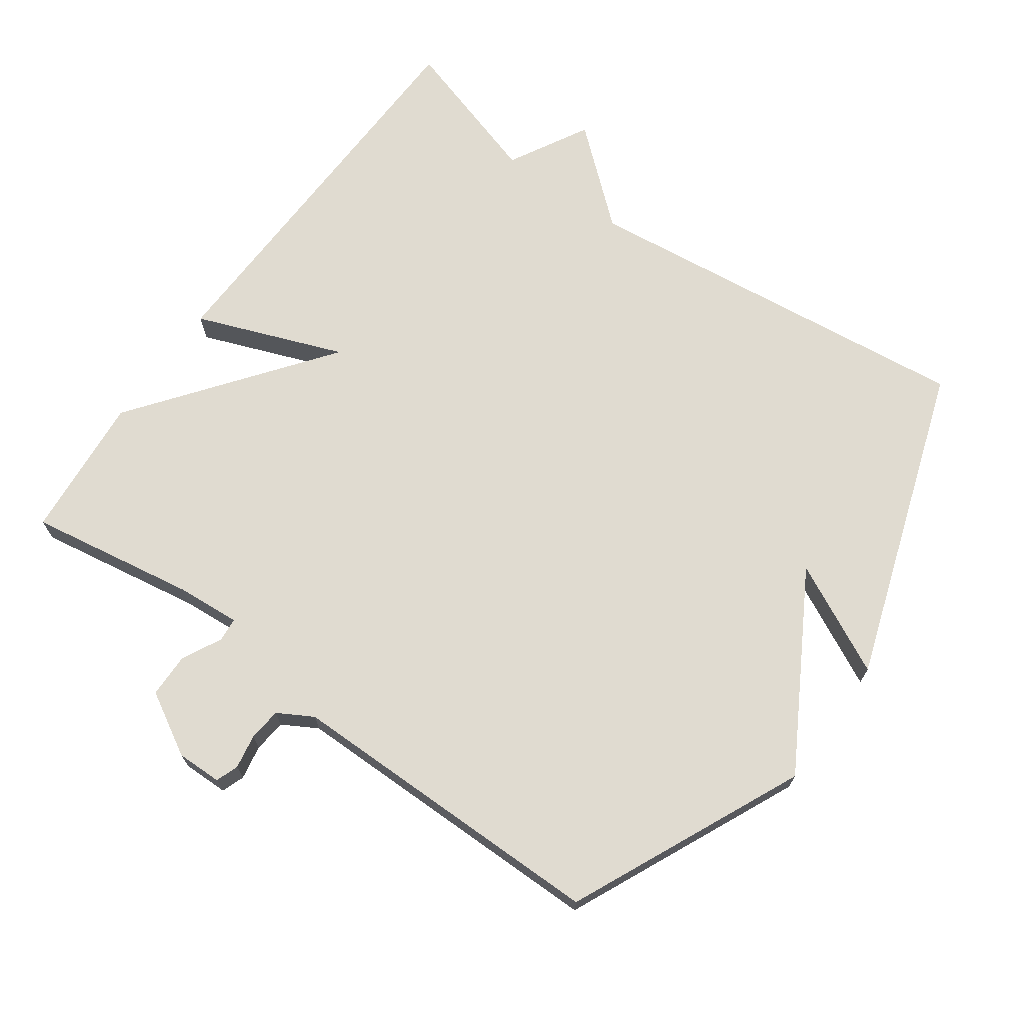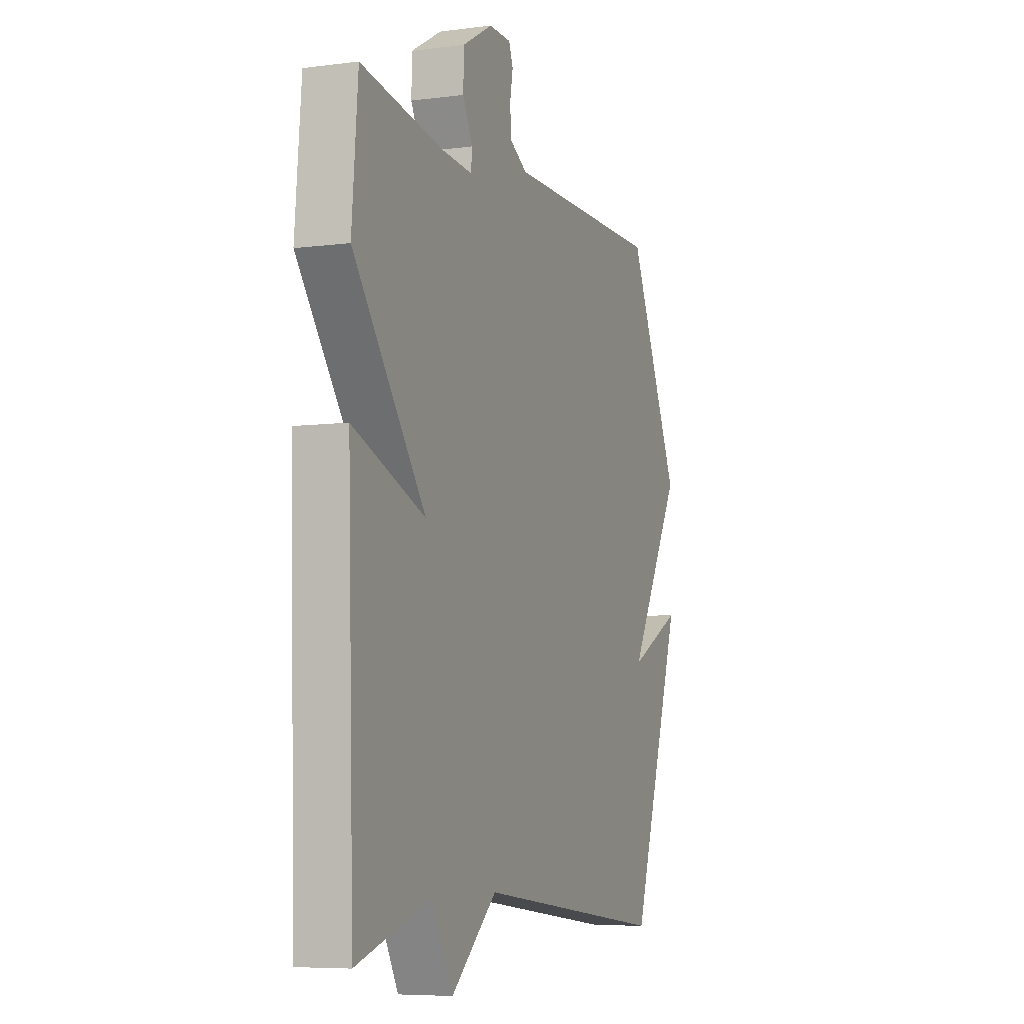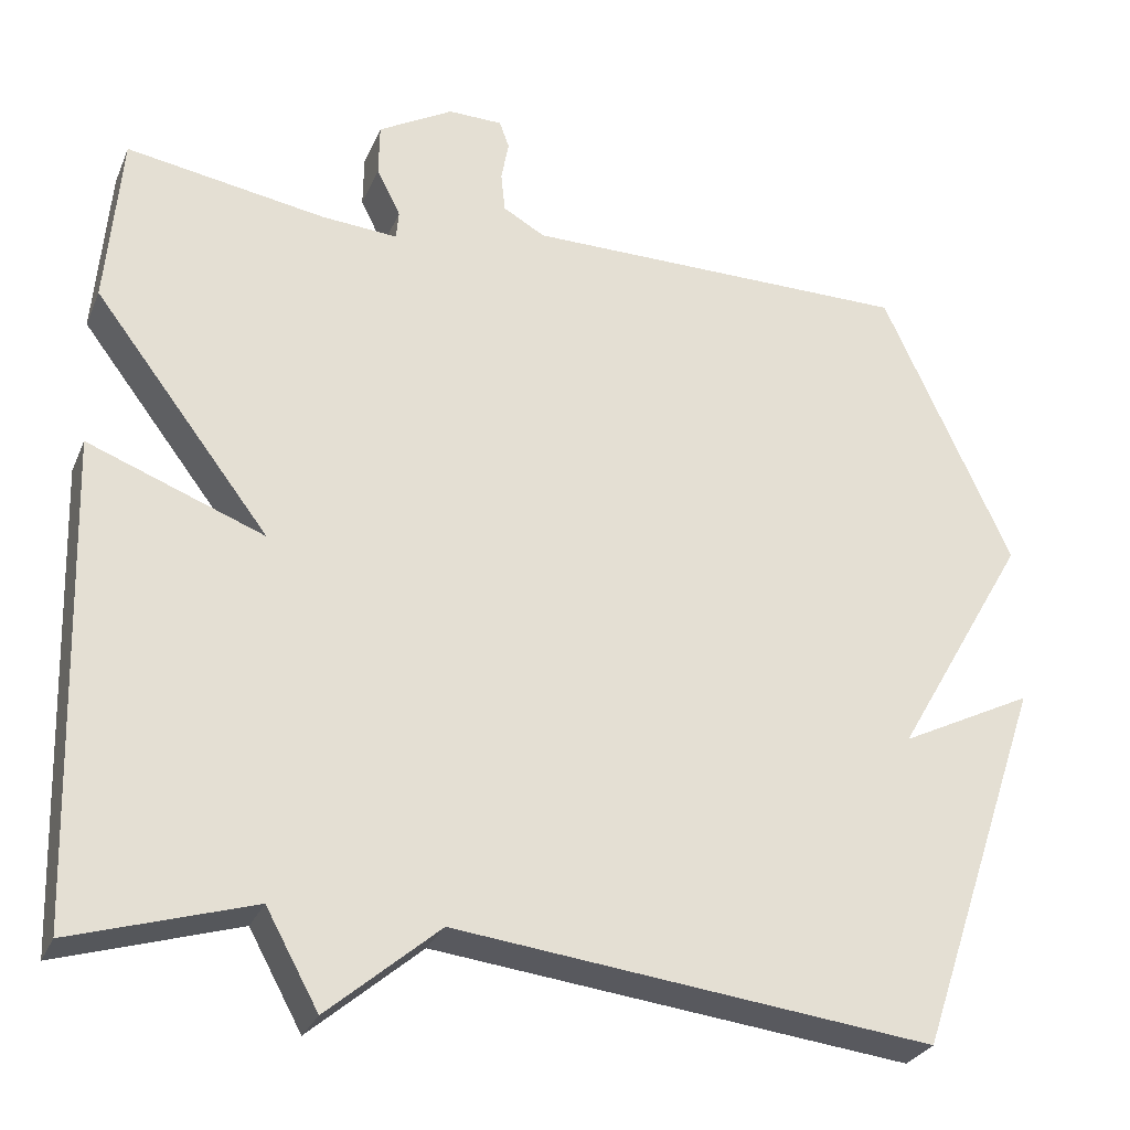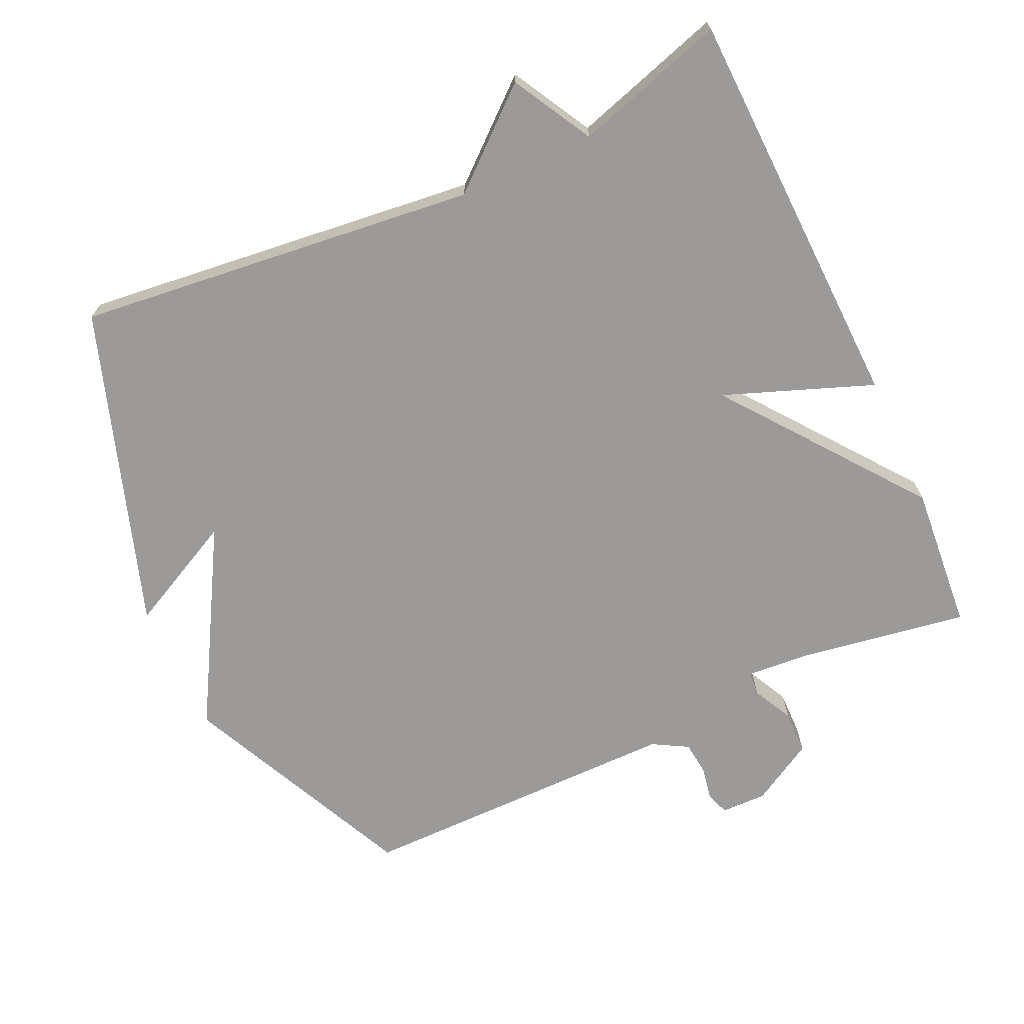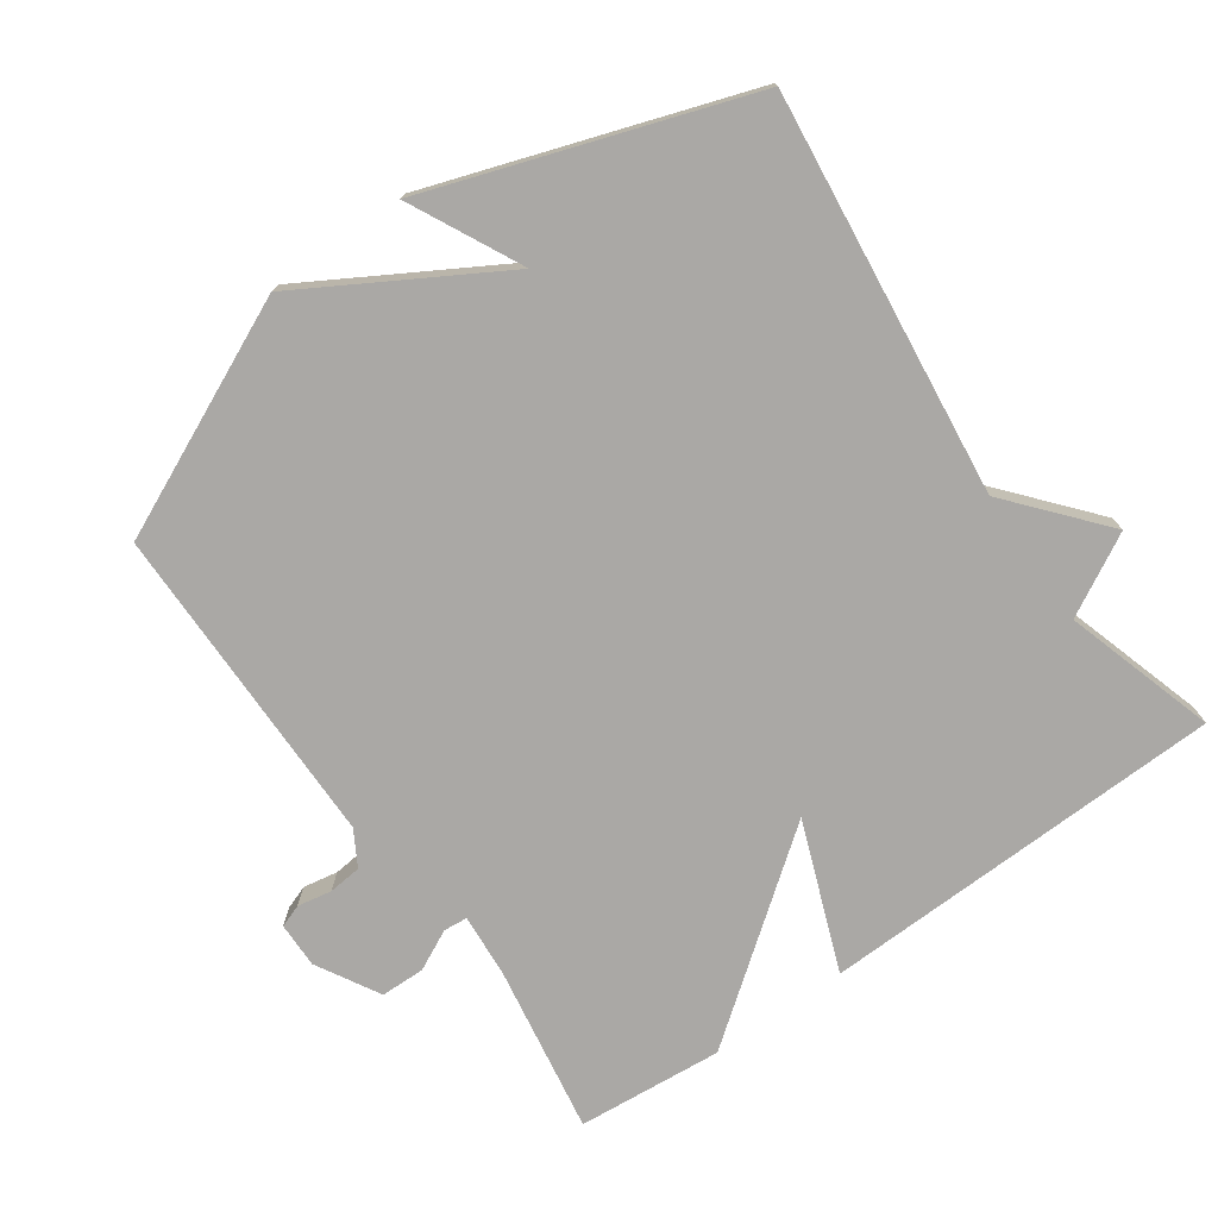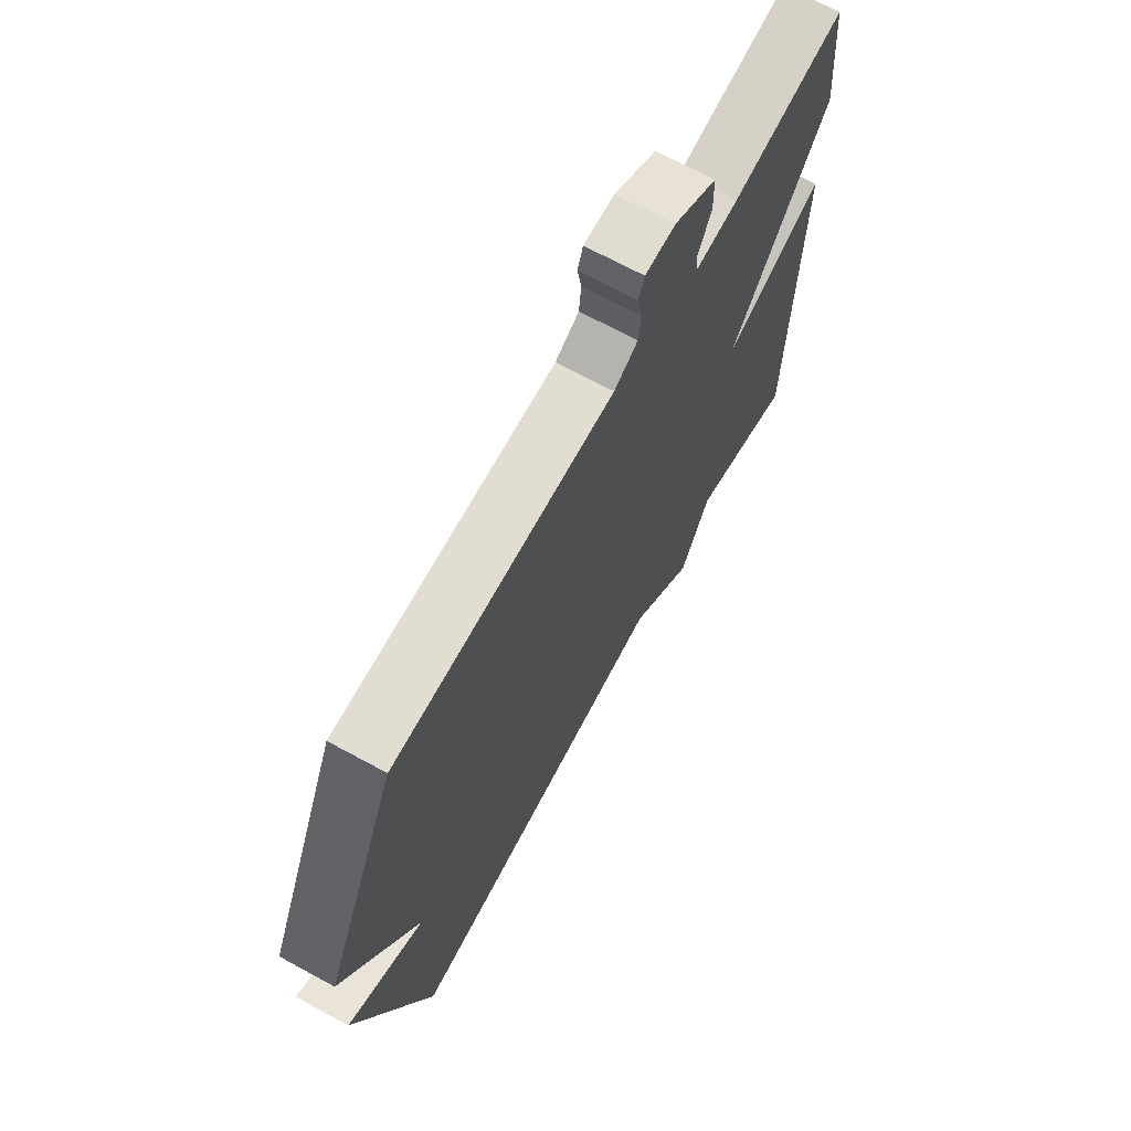
<metadata>
{"format":"obj","ext":"obj","renderer":"f3d","projection":"perspective","resolution":1024,"background":"white","views":[{"elev":69.9,"azim":35.6,"up":"+Y"},{"elev":-6.7,"azim":-69.0,"up":"+Z"},{"elev":-28.4,"azim":-19.9,"up":"+Z"},{"elev":-69.3,"azim":-155.1,"up":"+Y"},{"elev":-75.2,"azim":125.1,"up":"+Y"},{"elev":68.5,"azim":118.6,"up":"+Z"}]}
</metadata>
<code>
v -0.5 0.07 -0.5
v -0.518 0.07 0.089
v -0.303 0.07 0.007
v -0.518 0.07 0.289
v -0.5 0.07 0.5
v -0.257 0.07 0.46
v -0.164 0.07 0.453
v -0.161 0.07 0.488
v -0.19 0.07 0.546
v -0.189 0.07 0.61
v -0.098 0.07 0.662
v -0.032 0.07 0.661
v -0.02 0.07 0.628
v -0.029 0.07 0.578
v -0.024 0.07 0.53
v 0.027 0.07 0.501
v 0.5 0.07 0.5
v 0.656 0.07 0.161
v 0.494 0.07 -0.12
v 0.656 0.07 -0.039
v 0.5 0.07 -0.5
v -0.081 0.07 -0.433
v -0.217 0.07 -0.549
v -0.281 0.07 -0.433
v -0.5 0 -0.5
v -0.518 0 0.089
v -0.303 0 0.007
v -0.518 0 0.289
v -0.5 0 0.5
v -0.257 0 0.46
v -0.164 0 0.453
v -0.161 0 0.488
v -0.19 0 0.546
v -0.189 0 0.61
v -0.098 0 0.662
v -0.032 0 0.661
v -0.02 0 0.628
v -0.029 0 0.578
v -0.024 0 0.53
v 0.027 0 0.501
v 0.5 0 0.5
v 0.656 0 0.161
v 0.494 0 -0.12
v 0.656 0 -0.039
v 0.5 0 -0.5
v -0.081 0 -0.433
v -0.217 0 -0.549
v -0.281 0 -0.433
f 22 23 24
f 19 20 21 22
f 19 22 24
f 18 19 24
f 17 18 24
f 16 17 24
f 15 16 24 1
f 12 13 14
f 11 12 14
f 10 11 14
f 9 10 14
f 8 9 14
f 7 8 14 15
f 3 4 5 6
f 3 6 7
f 1 2 3
f 15 1 3
f 3 7 15
f 48 47 46
f 46 45 44 43
f 48 46 43
f 48 43 42
f 48 42 41
f 48 41 40
f 25 48 40 39
f 38 37 36
f 38 36 35
f 38 35 34
f 38 34 33
f 38 33 32
f 39 38 32 31
f 30 29 28 27
f 31 30 27
f 27 26 25
f 27 25 39
f 39 31 27
f 1 25 26 2
f 2 26 27 3
f 3 27 28 4
f 4 28 29 5
f 5 29 30 6
f 6 30 31 7
f 7 31 32 8
f 8 32 33 9
f 9 33 34 10
f 10 34 35 11
f 11 35 36 12
f 12 36 37 13
f 13 37 38 14
f 14 38 39 15
f 15 39 40 16
f 16 40 41 17
f 17 41 42 18
f 18 42 43 19
f 19 43 44 20
f 20 44 45 21
f 21 45 46 22
f 22 46 47 23
f 23 47 48 24
f 24 48 25 1

</code>
